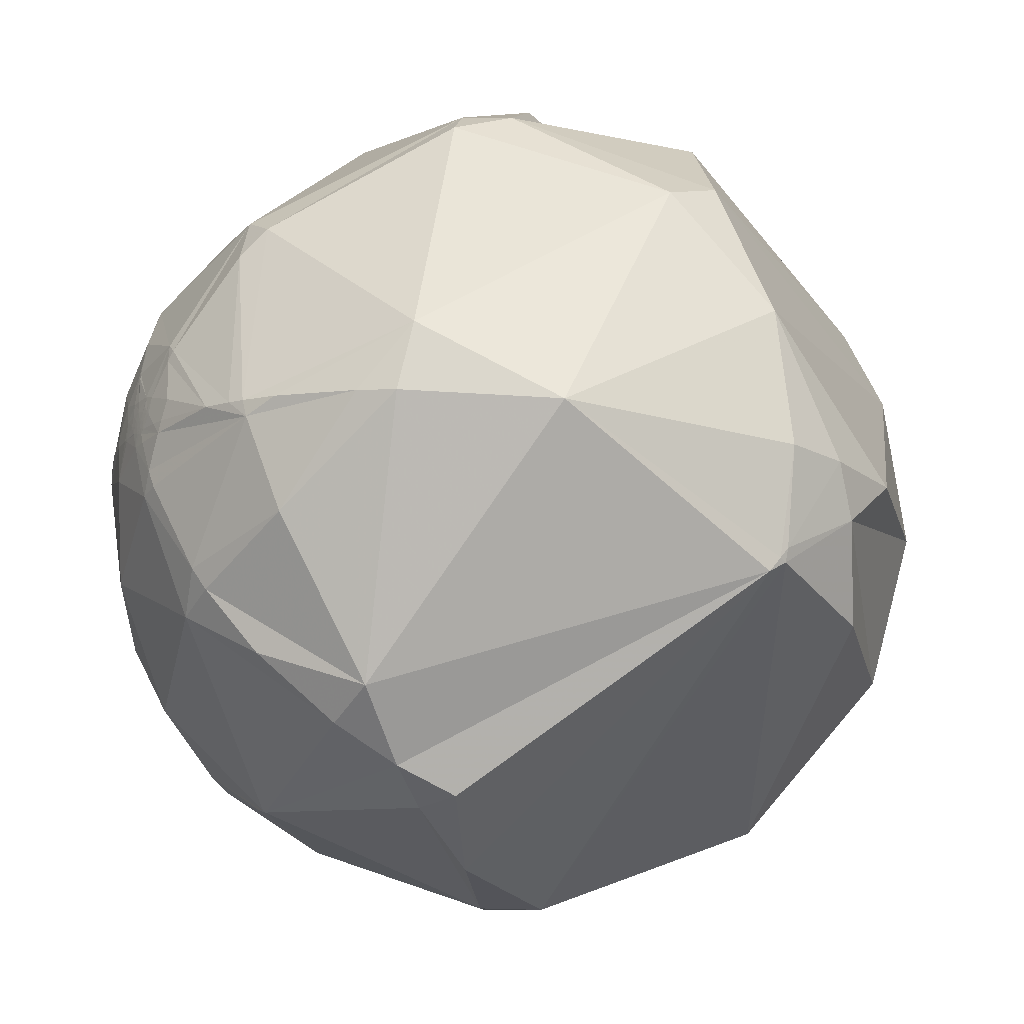
<metadata>
{"format":"obj","ext":"obj","renderer":"f3d","projection":"perspective","resolution":1024,"background":"white","views":[{"elev":-12.2,"azim":144.8,"up":"+Z"}]}
</metadata>
<code>
v -0.4506 -0.4234 0.786
v -0.3107 -0.4427 -0.8411
v 0.2295 -0.9728 0.03149
v 0.9906 -0.1051 0.08708
v -0.2292 0.9729 -0.03108
v 0.3106 0.4432 0.8409
v -0.9906 0.1064 -0.08642
v 0.4506 0.4242 -0.7855
v 0.9507 -0.2528 0.1797
v 0.9474 -0.2998 0.1119
v 0.9679 -0.2148 0.1309
v 0.9691 -0.1811 0.1671
v 0.9028 -0.3588 0.2372
v 0.7307 -0.5727 0.3716
v 0.6166 -0.7854 0.0549
v 0.8716 -0.4885 0.04204
v 0.9598 -0.02983 0.2789
v 0.8512 -0.2878 0.439
v 0.947 -0.2042 0.2479
v 0.947 0.3188 0.03895
v 0.9906 0.02438 0.1344
v 0.7224 0.6566 0.2168
v 0.3859 0.3436 0.8562
v 0.8117 0.07742 0.5789
v -0.2675 -0.7654 0.5853
v -0.004026 -0.6622 0.7493
v 0.02508 -0.4103 0.9116
v -0.4219 -0.4281 0.7992
v 0.6136 -0.3826 0.6908
v 0.4387 -0.8089 0.3915
v 0.07906 -0.87 0.4867
v 0.1811 -0.9805 0.07649
v 0.341 -0.4293 0.8363
v 0.3497 -0.1584 0.9234
v -0.2405 -0.9346 0.262
v -0.04375 0.7685 0.6383
v -0.3564 -0.02356 0.934
v -0.6391 -0.4897 0.593
v -0.4871 -0.6492 0.5842
v -0.8174 0.4966 0.2919
v -0.8925 -0.2583 0.3699
v -0.4396 -0.7879 0.4312
v -0.7704 -0.6371 0.02466
v -0.6502 -0.7531 -0.1003
v -0.4326 -0.8979 -0.08187
v -0.6416 -0.7618 0.0895
v -0.5465 -0.8027 0.2387
v -0.7551 -0.5643 0.3337
v -0.8584 -0.4906 0.1499
v -0.7699 -0.6124 0.1796
v -0.8909 -0.449 -0.06875
v -0.9374 -0.3463 0.0368
v -0.9264 -0.3735 -0.0471
v -0.9201 -0.3866 -0.06294
v 0.9908 -0.06679 0.1179
v 0.9807 -0.1005 0.1674
v 0.9856 -0.09522 0.1396
v -0.9421 -0.3288 -0.06552
v -0.7172 -0.6814 0.146
v -0.9307 -0.3612 -0.0576
v -0.9281 -0.3684 -0.05398
v -0.927 -0.3708 -0.05717
v 0.2303 -0.5645 0.7926
v 0.5216 -0.6403 0.5638
v 0.4502 -0.6333 0.6295
v 0.3325 -0.6897 0.6433
v 0.4666 -0.5839 0.6643
v 0.4259 -0.5547 0.7148
v 0.4359 -0.6128 0.6592
v -0.5959 -0.6802 0.4269
v -0.6726 -0.6006 0.4322
v -0.6662 -0.6998 0.2579
v -0.6664 -0.6992 0.2589
v -0.666 -0.7003 0.2568
v -0.666 -0.7 0.2577
v -0.6268 -0.7552 0.1919
v 0.4836 -0.5969 0.6402
v 0.4802 -0.6002 0.6397
v 0.4831 -0.5982 0.6393
v 0.4779 -0.5963 0.645
v 0.4789 -0.5953 0.6451
v 0.4775 -0.595 0.6465
v -0.6678 -0.6939 0.2693
v -0.6694 -0.6986 0.2526
v -0.6626 -0.7037 0.2565
v -0.6635 -0.7023 0.2577
v -0.6639 -0.7023 0.257
v -0.664 -0.7019 0.2579
v -0.6647 -0.7014 0.2573
v -0.6635 -0.7017 0.2596
v -0.6556 -0.7078 0.2631
v -0.6415 -0.7061 0.2999
v -0.6913 -0.6604 0.2932
v 0.479 -0.5962 0.6443
v 0.481 -0.5967 0.6423
v 0.4881 -0.5925 0.6409
v 0.4813 -0.5939 0.6447
v -0.6848 -0.6818 0.2574
v -0.6642 -0.7095 0.2354
v -0.6596 -0.7083 0.2516
v -0.6808 -0.6935 0.2356
v -0.6392 -0.7306 0.2401
v -0.6645 -0.7022 0.2554
v -0.6604 -0.7054 0.2577
v -0.6661 -0.6998 0.2581
v -0.6655 -0.7004 0.2581
v -0.6652 -0.7013 0.2565
v 0.4841 -0.5974 0.6393
v 0.4851 -0.5963 0.6396
v 0.4761 -0.5986 0.6442
v 0.4847 -0.5984 0.638
v 0.4874 -0.6057 0.6289
v 0.4664 -0.6083 0.6423
v 0.4791 -0.5985 0.6421
v -0.6707 -0.7151 0.1968
v -0.6745 -0.6453 0.3588
v 0.5178 -0.5632 0.644
v 0.4833 -0.5879 0.6487
v 0.4677 -0.5979 0.651
v 0.6299 -0.5299 0.5678
v -0.7127 -0.6608 0.2355
v -0.0727 0.9573 -0.2799
v 0.7024 0.441 -0.5587
v 0.9752 -0.2062 0.08096
v 0.9944 -0.06896 -0.08062
v 0.9905 -0.1285 0.04884
v 0.9651 -0.2617 -0.005352
v 0.9983 -0.001776 0.05828
v 0.9283 0.02532 -0.3711
v 0.9007 0.3935 -0.184
v 0.6064 -0.1643 -0.778
v 0.4314 -0.8419 -0.3242
v 0.7369 -0.6259 -0.2555
v 0.7462 -0.4119 -0.5231
v 0.5448 -0.4508 -0.707
v 0.2709 -0.4681 -0.8411
v 0.439 -0.5742 -0.6911
v 0.02928 -0.7139 -0.6996
v 0.2938 -0.6575 -0.6938
v 0.2243 -0.7738 -0.5924
v -0.0761 0.02023 -0.9969
v -0.04518 -0.931 -0.3623
v -0.142 -0.9895 -0.02793
v -0.7304 -0.2617 -0.6309
v -0.7097 0.5443 -0.4472
v -0.08598 -0.4854 -0.8701
v -0.3784 -0.4575 -0.8047
v -0.2158 -0.7886 -0.5758
v -0.247 -0.6475 -0.7209
v -0.4053 -0.8121 -0.4198
v -0.7518 -0.6192 -0.2268
v -0.5781 -0.7608 -0.2949
v -0.5607 -0.564 -0.6062
v -0.7116 -0.5429 -0.446
v -0.4132 -0.6173 -0.6695
v -0.8689 -0.4073 -0.2814
v -0.924 -0.3745 -0.07727
v -0.9839 -0.13 -0.1226
v -0.9316 -0.3414 -0.1244
v 0.9923 -0.08945 0.0853
v -0.929 -0.3644 -0.06413
v -0.377 -0.7163 -0.5872
v 0.7877 -0.4954 -0.3662
v 0.9069 -0.35 -0.2346
v 0.4709 -0.6796 -0.5625
v 0.5638 -0.6188 -0.547
v 0.5645 -0.6403 -0.5209
v -0.5253 -0.7029 -0.4797
v -0.5251 -0.7031 -0.4794
v -0.5257 -0.7033 -0.4785
v -0.5249 -0.7023 -0.4808
v 0.5983 -0.6092 -0.5205
v 0.5984 -0.6098 -0.5197
v 0.5975 -0.6104 -0.52
v 0.595 -0.612 -0.521
v 0.5969 -0.6087 -0.5228
v 0.5954 -0.6066 -0.5268
v 0.5961 -0.6071 -0.5255
v 0.5951 -0.6079 -0.5257
v -0.5206 -0.698 -0.4917
v -0.5317 -0.7006 -0.4759
v -0.5233 -0.7056 -0.4778
v -0.5225 -0.7058 -0.4783
v -0.5221 -0.7072 -0.4767
v -0.524 -0.7047 -0.4785
v -0.5228 -0.7053 -0.4787
v -0.5301 -0.6638 -0.5277
v -0.477 -0.7172 -0.5081
v -0.5111 -0.7131 -0.48
v -0.5215 -0.7117 -0.4706
v -0.5248 -0.7053 -0.4766
v 0.5959 -0.6079 -0.5248
v 0.5981 -0.606 -0.5245
v 0.6027 -0.6054 -0.5199
v -0.5053 -0.7355 -0.4513
v -0.5459 -0.6812 -0.4878
v -0.5354 -0.7107 -0.4563
v -0.5539 -0.6915 -0.4638
v -0.5191 -0.7093 -0.4769
v -0.525 -0.7029 -0.4799
v -0.5244 -0.7036 -0.4795
v -0.5249 -0.7044 -0.4779
v 0.5994 -0.6088 -0.5197
v 0.5932 -0.6099 -0.5254
v 0.5885 -0.6082 -0.5327
v 0.5983 -0.6108 -0.5186
v 0.5971 -0.6185 -0.5109
v 0.5838 -0.6181 -0.5265
v 0.5763 -0.5649 -0.5906
v 0.6016 -0.6003 -0.527
v 0.595 -0.6102 -0.5231
v -0.5154 -0.7589 -0.3981
v -0.5628 -0.7127 -0.4186
v -0.5909 -0.6497 -0.4782
v -0.4744 -0.6595 -0.5831
v 0.6316 -0.5801 -0.5144
v 0.6006 -0.6596 -0.4519
v 0.5928 -0.5949 -0.5428
v 0.7089 -0.5612 -0.4273
v -0.6458 -0.664 -0.3769
v 0.9842 -0.1539 0.088
v 0.9882 -0.1287 0.08246
v 0.9857 -0.1069 0.1306
v 0.9893 -0.09732 0.1084
v 0.9859 -0.1349 0.09946
v 0.989 -0.1129 0.09598
v 0.9876 -0.1104 0.112
v 0.9858 -0.1245 0.113
v 0.9759 -0.172 0.134
v 0.9801 -0.1402 0.1408
v 0.9835 -0.1314 0.1245
v 0.9785 -0.1745 0.1101
v 0.983 -0.1503 0.1059
v 0.9814 -0.1491 0.1206
v 0.984 -0.139 0.1113
v 0.9837 -0.136 0.1173
v 0.9853 -0.101 0.1381
v 0.9844 -0.1009 0.144
v 0.9904 -0.113 0.07994
v 0.7198 -0.4517 0.5272
v -0.5213 -0.7054 -0.4802
v -0.4658 -0.4428 0.7662
v -0.5654 -0.5742 0.5921
v -0.61 -0.638 0.4699
v -0.6215 -0.6554 0.4292
v -0.6288 -0.6669 0.3997
v -0.6469 -0.6972 0.309
v -0.6485 -0.7 0.2991
v -0.6498 -0.7024 0.2905
v -0.6524 -0.7075 0.2716
v -0.6538 -0.7103 0.2606
v -0.6552 -0.7132 0.2491
v -0.6566 -0.7161 0.2369
v -0.659 -0.7213 0.2133
v -0.6605 -0.7249 0.1957
v -0.6627 -0.7309 0.1635
v -0.6648 -0.7395 0.1062
v -0.665 -0.7427 0.07877
v -0.6545 -0.7499 -0.09639
v -0.6536 -0.7497 -0.104
v -0.6208 -0.732 -0.2807
v -0.6077 -0.7225 -0.3297
v -0.5822 -0.7024 -0.4096
v -0.572 -0.6939 -0.4374
v -0.5606 -0.6842 -0.4664
v -0.5522 -0.6769 -0.4866
v -0.536 -0.6626 -0.5231
v -0.5319 -0.6589 -0.5319
v -0.5018 -0.6313 -0.5913
v -0.4684 -0.5999 -0.6486
v -0.3954 -0.5286 -0.7512
v -0.3581 -0.4911 -0.7941
v -0.3324 -0.465 -0.8205
v -0.3606 -0.4277 -0.8289
v -0.7244 -0.2589 -0.6389
v -0.7331 -0.2531 -0.6313
v -0.9768 0.03094 -0.2117
v -0.9983 0.05787 -0.0007895
v -0.9142 -0.1602 0.3722
v -0.8426 -0.2299 0.4869
v -0.5857 -0.3766 0.7177
v -0.4448 -0.4359 0.7824
v -0.4331 -0.4603 0.7749
v -0.3636 -0.587 0.7234
v -0.2374 -0.7574 0.6083
v -0.2022 -0.7946 0.5724
v -0.05108 -0.9135 0.4036
v 0.1738 -0.9784 0.1116
v 0.1906 -0.9777 0.08774
v 0.1989 -0.9771 0.07597
v 0.564 -0.8237 0.05869
v 0.6136 -0.7872 0.06255
v 0.6207 -0.7815 0.0631
v 0.8613 -0.5017 0.08061
v 0.8819 -0.4643 0.08194
v 0.9222 -0.3775 0.0844
v 0.9526 -0.2918 0.08601
v 0.9708 -0.2237 0.08677
v 0.9744 -0.2072 0.08689
v 0.976 -0.1997 0.08694
v 0.9831 -0.1609 0.08709
v 0.9843 -0.1534 0.0871
v 0.9849 -0.1499 0.08711
v 0.9876 -0.1304 0.08712
v 0.9885 -0.1233 0.08711
v 0.9898 -0.113 0.08709
v 0.9913 -0.1025 0.08234
v 0.9921 -0.09908 0.07636
v 0.995 -0.0854 0.05216
v 0.9988 -0.04184 -0.02437
v 0.9977 -0.01822 -0.06555
v 0.9565 0.1028 -0.2731
v 0.9369 0.1327 -0.3234
v 0.8529 0.2225 -0.4722
v 0.7075 0.3207 -0.6297
v 0.579 0.3802 -0.7213
v -0.02981 0.9524 -0.3033
v -0.0548 0.9609 -0.2714
v -0.07279 0.966 -0.248
v -0.06239 0.951 0.3028
v 0.1126 0.7969 0.5936
v 0.3105 0.4433 0.8409
v 0.9918 -0.09329 0.08704
v 0.9921 -0.09004 0.08703
v 0.9923 -0.08825 0.08702
v 0.9957 -0.03267 0.08668
v 0.9962 0.007823 0.08626
v 0.9784 0.1895 0.08262
v 0.9613 0.2636 0.08028
v 0.949 0.3053 0.07874
v 0.9172 0.3912 0.075
v 0.8169 0.5732 0.06421
v 0.76 0.6472 0.05842
v 0.4775 0.8781 0.03127
v -0.0711 0.9973 -0.01765
v 0.9905 -0.1026 0.0913
v 0.9901 -0.09557 0.1033
v 0.9897 -0.09142 0.1103
v 0.9888 -0.08365 0.1233
v 0.9884 -0.08056 0.1285
v 0.988 -0.07747 0.1336
v 0.9855 -0.06295 0.1578
v 0.9713 -0.01408 0.2375
v 0.9656 0.0001104 0.2602
v 0.8719 0.1377 0.47
v 0.8247 0.1832 0.5351
v 0.4458 0.3987 0.8014
v 0.3107 0.4431 0.8409
v 0.4399 -0.8426 -0.3108
v 0.4461 -0.835 -0.3222
v 0.4578 -0.8197 -0.3442
v 0.5374 -0.6721 -0.5093
v 0.5461 -0.6489 -0.5298
v 0.5538 -0.6259 -0.5491
v 0.5689 -0.574 -0.589
v 0.571 -0.5656 -0.595
v 0.5738 -0.554 -0.6032
v 0.5936 -0.4451 -0.6705
v 0.6026 -0.1948 -0.7739
v 0.6012 -0.1705 -0.7807
v 0.6006 -0.1627 -0.7828
v 0.4887 0.3336 -0.8061
v -0.4274 -0.43 0.7952
v -0.423 -0.4312 0.7969
v -0.4208 -0.4318 0.7978
v -0.415 -0.4334 0.8
v 0.01586 -0.4963 0.868
v 0.135 -0.4969 0.8573
v 0.2975 -0.4858 0.8219
v 0.3726 -0.4757 0.7968
v 0.5661 -0.4323 0.7019
v 0.595 -0.4233 0.6832
v 0.619 -0.4152 0.6667
v 0.6477 -0.4047 0.6455
v 0.8415 -0.3025 0.4475
v 0.8486 -0.2972 0.4375
v 0.8552 -0.2922 0.4281
v 0.9067 -0.2462 0.3425
v 0.9484 -0.1955 0.2496
v 0.9537 -0.1875 0.235
v 0.9744 -0.1501 0.1674
v 0.9802 -0.1366 0.1433
v 0.9812 -0.1342 0.139
v 0.9839 -0.1268 0.1257
v 0.9858 -0.1214 0.1161
v 0.9864 -0.1195 0.1127
v 0.9886 -0.1123 0.09989
v 0.989 -0.111 0.09752
v 0.9895 -0.1092 0.09426
v -0.4181 -0.3826 0.8239
v -0.2347 -0.1604 0.9588
v -0.155 -0.0674 0.9856
v 0.09573 0.2146 0.972
v -0.9717 0.2134 0.1016
v -0.8839 0.3326 0.3287
v -0.7732 0.4072 0.4862
v -0.1816 0.5181 0.8358
v -0.8243 0.5608 -0.07743
v -0.4467 0.8934 -0.04885
v -0.3337 -0.3831 -0.8613
v -0.412 -0.1197 -0.9033
v -0.4701 0.3397 -0.8146
v -0.3709 0.8474 -0.3799
v -0.2845 0.9457 -0.1573
v -0.08307 -0.2 -0.9763
v 0.007096 -0.1 -0.995
v 0.07702 -0.02118 -0.9968
v 0.2901 0.2271 -0.9297
v -0.2997 -0.4696 -0.8305
v -0.2243 -0.6266 -0.7464
v -0.2045 -0.6616 -0.7214
v -0.1332 -0.7701 -0.6238
v -0.02625 -0.8889 -0.4573
v 0.003034 -0.913 -0.4079
v 0.02943 -0.9317 -0.362
v 0.2224 -0.9748 0.0161
f 163 164 133
f 256 255 115
f 1 242 282
f 378 379 17 18
f 284 285 26 366 365
f 247 248 92
f 85 87 103
f 331 332 22
f 265 264 214
f 9 10 11
f 273 272 147
f 337 338 224
f 242 243 39 283 282
f 243 244 70 39
f 107 103 89
f 302 301 124 126
f 373 372 117 120
f 247 246 116
f 246 247 92 70
f 245 246 70
f 118 97 96
f 391 390 28 27
f 133 164 16
f 5 335 319
f 244 245 70
f 255 254 115
f 311 312 20
f 271 272 149 155
f 305 304 222
f 255 256 46 76
f 249 250 92
f 86 85 90
f 248 249 92
f 67 69 119
f 306 305 222 239
f 262 261 151 220
f 250 251 102 92
f 269 270 155 215
f 306 4 226
f 251 252 102
f 252 253 102
f 176 192 193
f 268 269 215 187
f 266 267 187 196
f 8 362 408
f 253 254 102
f 100 91 104
f 249 248 93 83
f 192 176 204
f 199 184 241
f 347 346 22
f 335 5 320
f 254 255 76 102
f 53 61 62
f 256 257 46
f 257 258 46
f 206 175 174
f 261 262 152
f 67 118 117
f 72 75 105
f 395 394 278 279
f 258 259 44 46
f 233 221 225
f 51 43 49
f 384 383 230 231
f 263 262 220
f 217 216 219
f 121 50 59
f 259 260 44
f 263 264 213
f 352 351 132 165
f 350 351 217 133
f 324 325 55 338 337
f 260 261 152 44
f 262 263 213 152
f 315 314 129 131
f 264 265 198 213
f 266 265 214
f 270 269 153
f 93 116 48
f 265 266 196 198
f 299 298 124
f 299 300 232 11
f 267 268 187
f 50 49 43
f 193 210 194
f 326 327 21 55
f 270 271 155
f 172 174 175
f 281 1 390 37
f 272 273 409 410 149
f 139 137 165
f 163 133 219
f 295 296 10 13
f 287 286 25 35
f 273 2 409
f 396 397 36 40
f 2 273 147 274
f 188 195 189
f 104 91 90
f 261 260 151
f 272 271 147
f 172 175 176
f 271 270 153 147
f 63 26 66
f 269 268 153
f 244 243 38
f 268 267 214 153
f 356 355 165 137
f 332 331 20 130
f 254 253 99 115
f 99 101 115
f 267 266 214
f 185 182 191
f 195 213 197
f 24 29 18
f 176 193 194
f 314 313 129
f 264 263 220 214
f 25 39 42
f 246 245 71 116
f 323 4 160
f 260 259 43 151
f 259 258 43
f 252 251 91 100
f 156 51 159
f 258 257 59 43
f 243 242 38
f 4 389 226
f 250 249 83 91
f 338 339 223 224
f 257 256 115 59
f 253 252 100 99
f 380 381 56
f 245 244 38 71
f 12 11 229
f 251 250 91
f 248 247 116 93
f 220 154 214
f 329 328 20
f 242 1 281 38
f 157 159 51
f 410 411 149
f 415 416 32 142
f 84 73 83
f 411 412 148 149
f 64 66 30
f 412 413 142 148
f 413 414 142
f 402 401 275 276 145
f 345 346 24
f 391 392 37
f 414 415 142
f 82 81 97
f 416 3 290 32
f 3 416 132 349
f 416 415 132
f 328 327 128 20
f 415 414 140 132
f 38 48 71
f 414 413 138 140
f 207 194 216
f 381 380 19 12
f 82 118 119
f 331 330 20
f 413 412 138
f 53 54 51
f 48 41 49
f 186 185 241
f 412 411 138
f 95 94 110
f 411 410 146 138
f 24 23 34
f 410 409 146
f 409 2 405 146
f 149 148 162
f 48 121 93
f 290 289 32
f 197 190 195
f 9 12 19
f 289 288 32
f 280 281 37
f 386 387 227
f 382 383 223 56
f 288 287 35 32
f 286 285 25
f 180 181 196
f 285 284 25
f 282 283 364 363
f 284 283 39 25
f 362 8 316
f 1 282 363
f 341 340 55
f 283 284 365 364
f 352 353 167 217
f 296 297 10
f 285 286 31 26
f 286 287 31
f 65 64 112
f 326 325 160 128
f 287 288 31
f 31 30 66
f 288 289 30 31
f 207 217 167
f 116 71 48
f 60 58 161
f 289 290 291 292 30
f 232 233 234
f 110 113 78
f 290 3 291
f 361 360 136 406 407
f 389 388 226
f 51 54 157
f 4 323 336
f 323 324 337 336
f 325 326 55
f 327 328 21
f 328 329 344 343 21
f 397 396 37
f 329 330 345 344
f 330 331 22 346 345
f 335 334 318 319
f 332 333 22
f 304 305 226 225
f 191 190 181
f 333 334 22
f 96 117 118
f 381 382 56
f 334 335 320 321 22
f 132 140 165
f 334 333 123 317 318
f 84 98 101
f 310 311 20 128
f 333 332 130 123
f 367 368 27
f 330 329 20
f 312 313 130 20
f 327 326 128
f 325 324 160
f 324 323 160
f 321 322 348 347 22
f 322 6 348
f 73 105 106
f 405 406 136 146
f 6 322 36 397
f 111 108 79
f 322 321 36
f 321 320 36
f 62 60 161
f 320 5 399 40 36
f 18 17 24
f 343 342 21
f 342 341 55 21
f 340 339 55
f 181 180 171
f 194 206 203
f 339 338 55
f 4 336 389
f 336 337 224 388 389
f 66 68 63
f 197 213 198
f 339 340 57 223
f 340 341 56 57
f 276 275 144
f 344 345 24 17
f 341 342 56
f 74 72 73
f 1 363 28 390
f 342 343 17 56
f 181 197 198
f 343 344 17
f 354 355 209 166
f 346 347 23 24
f 351 352 217
f 347 348 23
f 375 374 240
f 348 6 393 23
f 388 387 226
f 297 296 16 127
f 387 386 228 226
f 35 47 45
f 386 385 228
f 385 384 231 228
f 349 350 133 15
f 383 382 230
f 382 381 12 230
f 58 157 161
f 380 379 19
f 379 378 19
f 399 398 40
f 378 377 13 19
f 183 182 186
f 87 89 103
f 377 376 14 13
f 376 375 240 14
f 384 385 223
f 374 373 120 240
f 236 228 231
f 10 9 13
f 372 371 68 117
f 156 151 51
f 371 370 68
f 53 51 52
f 370 369 63 68
f 369 368 63
f 96 112 117
f 368 367 26 63
f 187 180 196
f 115 101 121
f 211 204 176
f 42 39 70
f 367 366 26
f 174 173 206
f 363 364 28
f 139 138 136
f 359 360 131
f 364 365 28
f 50 43 59
f 365 366 28
f 182 184 191
f 142 32 143
f 366 367 27 28
f 74 103 107
f 19 13 9
f 368 369 33 27
f 7 394 40 398
f 369 370 33
f 370 371 29 33
f 46 47 76
f 308 309 128 160
f 182 185 186
f 371 372 29
f 73 106 90
f 372 373 29
f 305 306 226
f 373 374 29
f 297 298 10
f 374 375 18 29
f 375 376 18
f 376 377 18
f 114 95 110
f 377 378 18
f 379 380 56 17
f 68 67 117
f 238 237 57
f 383 384 223
f 26 31 66
f 350 349 132
f 180 187 188
f 385 386 227 223
f 47 70 92
f 387 388 224 227
f 292 293 14 30
f 41 48 38
f 293 294 14
f 294 295 13 14
f 298 299 11 10
f 170 202 191
f 300 301 221 232
f 301 302 221
f 302 303 221
f 355 356 209
f 303 304 225 221
f 4 306 239
f 304 303 222
f 212 195 150
f 156 159 158
f 294 293 15 16
f 303 302 126 222
f 142 45 150
f 301 300 124
f 307 4 239
f 300 299 124
f 298 297 127 124
f 296 295 16
f 168 171 200
f 88 86 90
f 295 294 16
f 84 74 73
f 178 177 193
f 46 44 45
f 293 292 15
f 144 154 156
f 292 291 15
f 358 357 135
f 291 3 349 15
f 120 14 240
f 6 397 37 393
f 396 395 279 280 37
f 394 7 278
f 394 395 40
f 80 81 82
f 395 396 40
f 281 280 41 38
f 280 279 41
f 106 105 75
f 66 65 69
f 279 278 158 41
f 45 143 35
f 278 7 277 158
f 159 157 58
f 390 391 37
f 92 102 47
f 309 308 126
f 392 393 37
f 393 392 34 23
f 392 391 27 34
f 5 404 399
f 81 80 94
f 404 403 145 398 399
f 403 402 145
f 401 400 274 275
f 400 2 274
f 138 139 140
f 2 400 141 405
f 400 401 141
f 185 191 202
f 401 402 141
f 402 403 122 141
f 403 404 122
f 404 5 319 122
f 276 277 145
f 205 218 210
f 277 7 398 145
f 277 276 144 158
f 104 90 85
f 275 274 147 144
f 353 354 166 167
f 76 47 102
f 54 53 62
f 356 357 209
f 146 136 138
f 357 358 134 209
f 407 406 141
f 43 51 151
f 222 126 239
f 358 359 131 134
f 360 361 131
f 117 112 64
f 361 362 316 315 131
f 362 361 407 408
f 360 359 135 136
f 359 358 135
f 357 356 137 135
f 355 354 165
f 308 307 239 126
f 354 353 165
f 353 352 165
f 351 350 132
f 112 111 78
f 313 312 129
f 29 24 34
f 312 311 125 129
f 41 158 52
f 49 41 52
f 235 236 234
f 311 310 125
f 310 309 126 125
f 315 316 123
f 4 307 160
f 307 308 160
f 79 78 111
f 33 29 34
f 309 310 128
f 313 314 123 130
f 170 168 169
f 169 168 200
f 47 42 70
f 314 315 123
f 218 166 209
f 316 8 317 123
f 319 318 122
f 318 317 122
f 317 8 408 141 122
f 408 407 141
f 406 405 141
f 228 225 226
f 9 11 12
f 129 164 134
f 33 34 27
f 61 60 62
f 195 188 150
f 35 25 42
f 35 42 47
f 47 46 45
f 48 49 50
f 118 67 119
f 48 50 121
f 51 49 52
f 57 56 238
f 191 181 170
f 52 58 53
f 58 52 158
f 53 58 60
f 53 60 61
f 54 62 161
f 183 186 241
f 64 65 66
f 229 11 232
f 67 68 69
f 69 68 66
f 74 75 72
f 75 74 106
f 184 190 191
f 77 78 79
f 140 139 165
f 78 77 95
f 228 236 235
f 77 79 108
f 231 234 236
f 80 82 110
f 74 84 103
f 85 86 87
f 87 86 88
f 87 88 89
f 105 73 72
f 89 88 90
f 142 143 45
f 110 82 119
f 91 83 90
f 205 204 208
f 97 94 95
f 94 97 81
f 97 95 96
f 83 98 84
f 125 126 127
f 98 83 93
f 99 100 84
f 84 100 103
f 162 215 155
f 99 84 101
f 103 100 85
f 179 192 204
f 100 104 85
f 106 74 89
f 117 64 120
f 89 74 107
f 106 89 90
f 152 45 44
f 73 90 83
f 144 147 153
f 77 108 109
f 109 108 111
f 45 152 150
f 77 109 96
f 80 110 94
f 177 179 204
f 111 112 96
f 111 96 109
f 113 110 119
f 159 58 158
f 78 113 112
f 110 78 114
f 143 32 35
f 114 78 95
f 65 112 113
f 69 65 113
f 69 113 119
f 30 14 64
f 64 14 120
f 153 154 144
f 82 97 118
f 127 126 124
f 125 127 164
f 129 125 164
f 169 200 201
f 131 129 134
f 15 133 16
f 136 135 137
f 136 137 139
f 150 152 212
f 188 215 162
f 150 148 142
f 148 150 162
f 154 153 214
f 151 156 154
f 151 154 220
f 161 157 54
f 149 162 155
f 164 163 134
f 167 166 208
f 170 171 168
f 171 170 181
f 172 173 174
f 173 172 203
f 176 175 211
f 172 176 194
f 177 178 179
f 179 178 192
f 171 180 241
f 182 183 184
f 184 183 241
f 188 187 215
f 180 188 189
f 190 184 199
f 193 192 178
f 189 195 190
f 181 190 197
f 181 198 196
f 189 190 199
f 189 199 241
f 201 170 169
f 170 201 185
f 201 200 171
f 170 185 202
f 185 201 241
f 173 203 206
f 203 172 194
f 177 204 205
f 177 205 210
f 206 207 175
f 207 206 194
f 175 207 208
f 208 204 175
f 205 208 166
f 193 177 210
f 219 216 134
f 194 210 216
f 204 211 175
f 195 212 213
f 213 212 152
f 188 162 150
f 216 210 218
f 216 217 207
f 207 167 208
f 205 166 218
f 209 134 216
f 163 219 134
f 219 133 217
f 224 223 227
f 225 228 235
f 12 229 230
f 230 229 234
f 56 223 238
f 232 221 233
f 230 234 231
f 233 225 235
f 233 235 234
f 237 238 223
f 57 237 223
f 95 77 96
f 98 93 121
f 101 98 121
f 115 121 59
f 164 127 16
f 158 144 156
f 218 209 216
f 201 171 241
f 189 241 180
f 229 232 234

</code>
